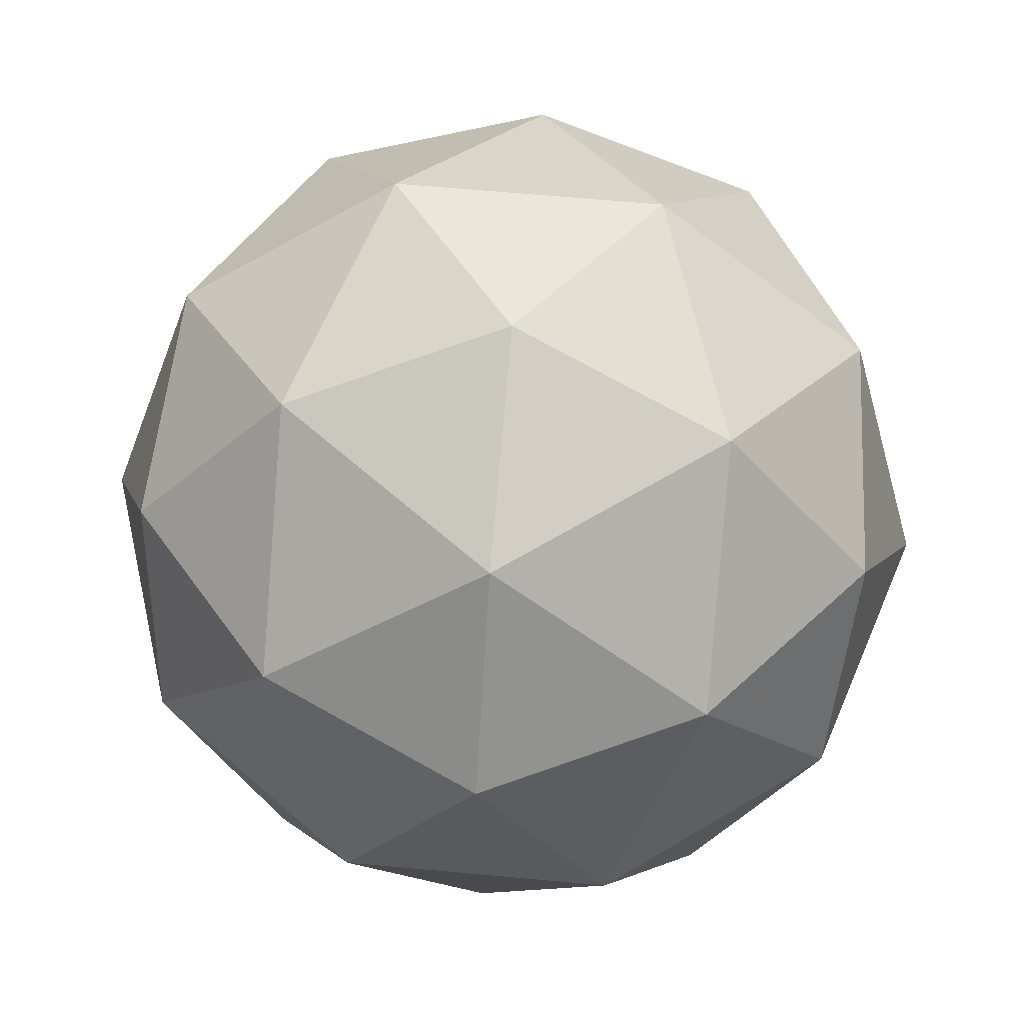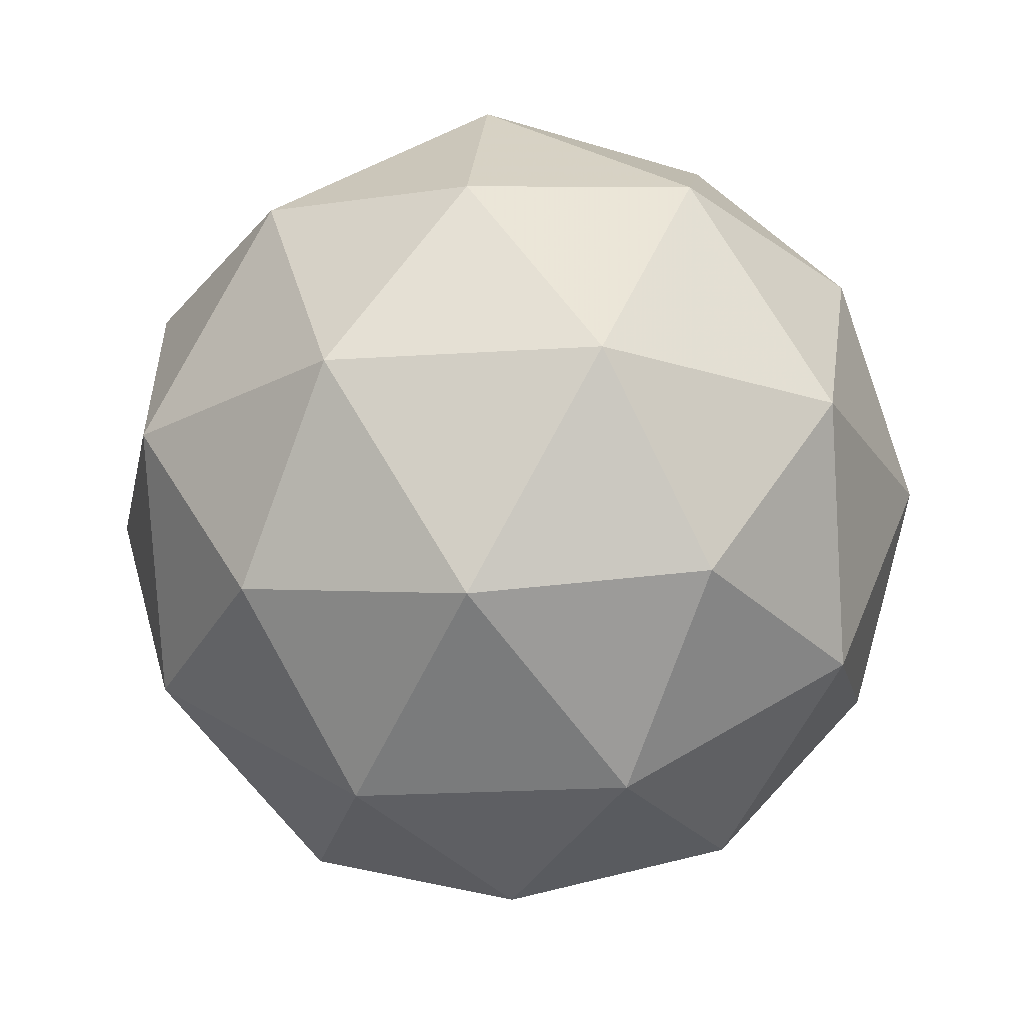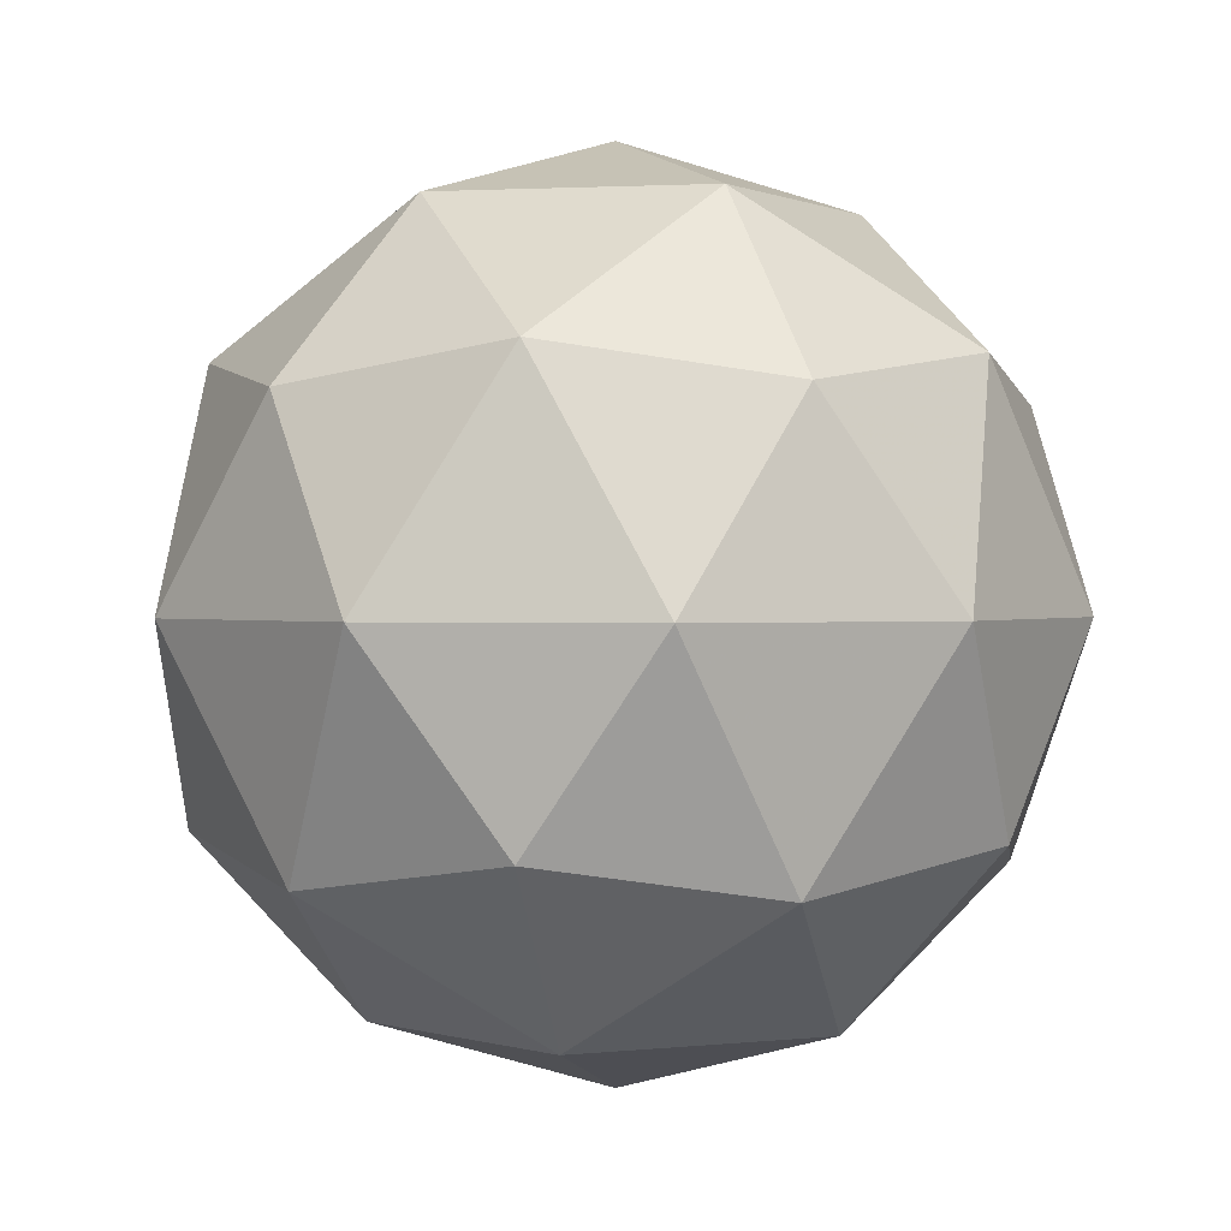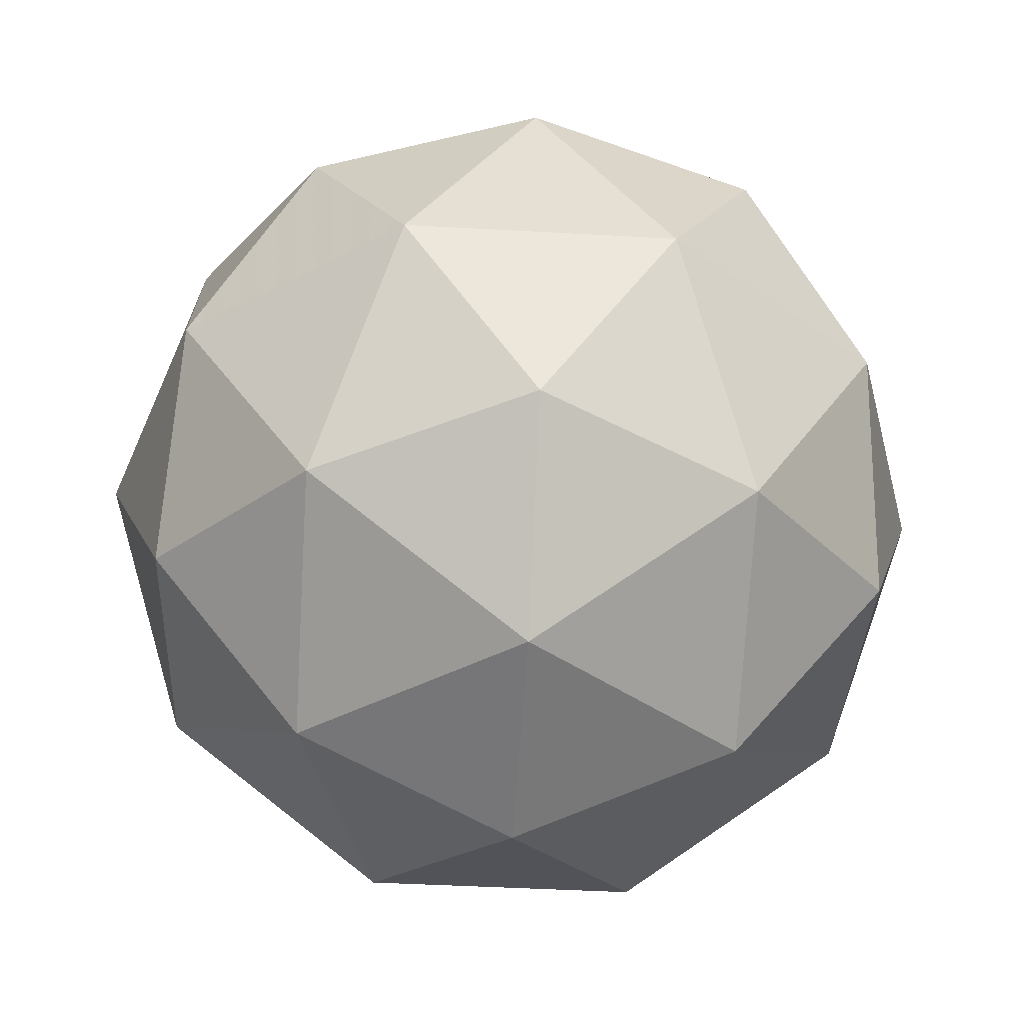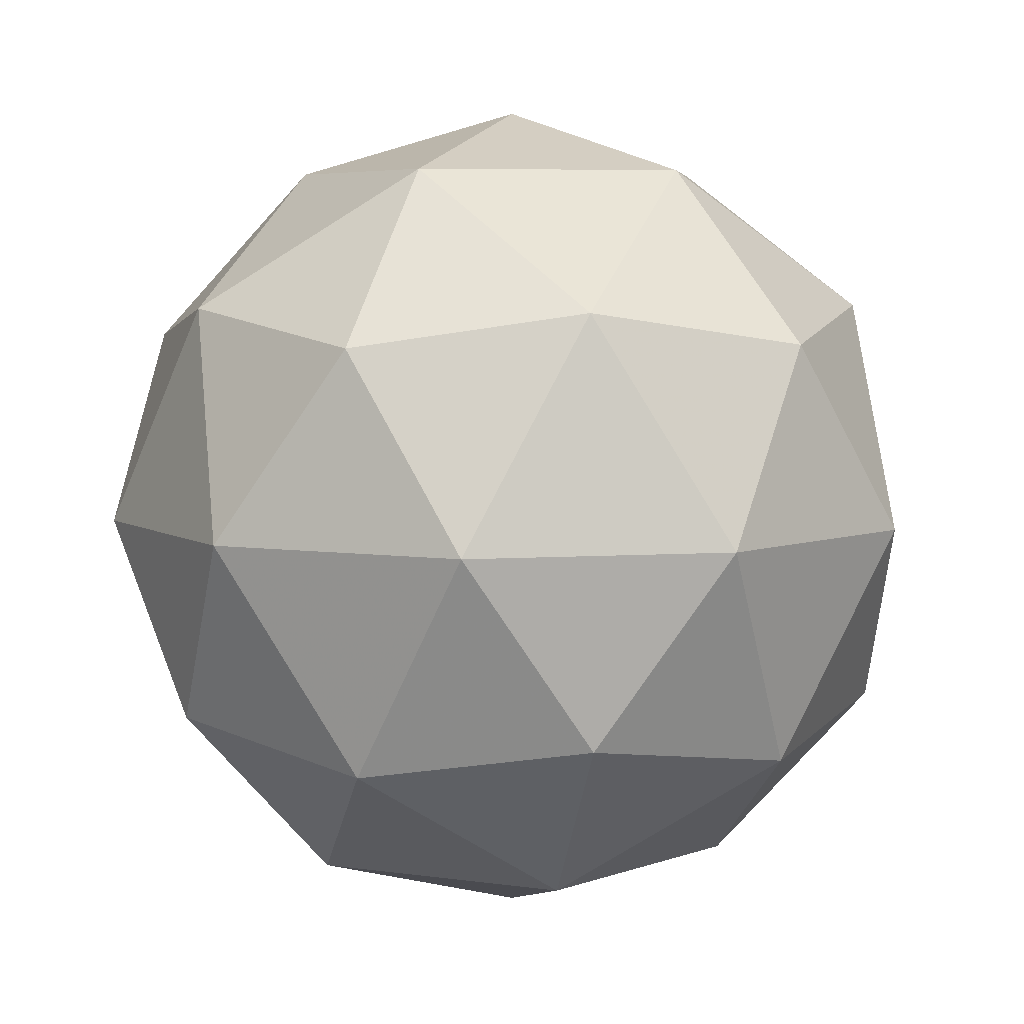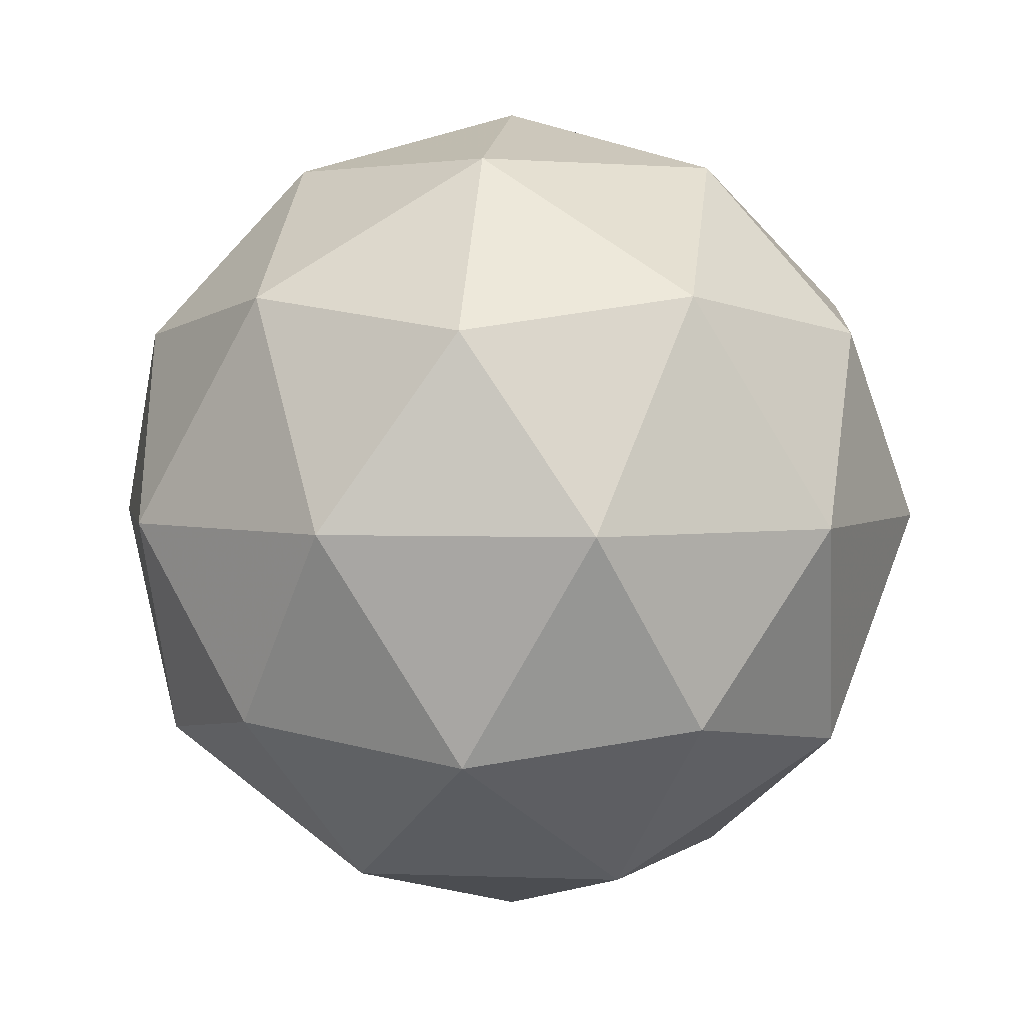
<metadata>
{"format":"obj","ext":"obj","renderer":"f3d","projection":"perspective","resolution":1024,"background":"white","views":[{"elev":66.0,"azim":23.2,"up":"+Y"},{"elev":-21.7,"azim":24.6,"up":"+Y"},{"elev":0.8,"azim":-78.1,"up":"+Y"},{"elev":-42.0,"azim":122.1,"up":"+Y"},{"elev":5.9,"azim":-29.7,"up":"+Y"},{"elev":3.2,"azim":25.5,"up":"+Y"}]}
</metadata>
<code>
g ADEL-i10-g38-s1639
v -3049 -5619 -791.4
v -2959 -5588 -726.5
v -3083 -5588 -686.4
v -2897 -5503 -681
v -2870 -5519 -791.4
v -3159 -5588 -791.4
v -3083 -5588 -896.4
v -2959 -5588 -856.3
v -2849 -5409 -726.5
v -3107 -5503 -612.7
v -2993 -5519 -621.5
v -3049 -5409 -581.4
v -3236 -5503 -791.4
v -3193 -5519 -686.4
v -3248 -5409 -726.5
v -3107 -5503 -970
v -3193 -5519 -896.4
v -3172 -5409 -961.3
v -2897 -5503 -901.8
v -2993 -5519 -961.3
v -2925 -5409 -961.3
v -2925 -5409 -621.5
v -3172 -5409 -621.5
v -3248 -5409 -856.3
v -3049 -5409 -1001
v -2849 -5409 -856.3
v -2991 -5315 -612.7
v -2904 -5299 -686.4
v -3014 -5230 -686.4
v -3201 -5315 -681
v -3104 -5299 -621.5
v -3138 -5230 -726.5
v -3201 -5315 -901.8
v -3227 -5299 -791.4
v -3138 -5230 -856.3
v -2991 -5315 -970
v -3104 -5299 -961.3
v -3014 -5230 -896.4
v -2861 -5315 -791.4
v -2904 -5299 -896.4
v -2938 -5230 -791.4
v -3049 -5199 -791.4
f 1 2 3
f 4 2 5
f 1 3 6
f 1 6 7
f 1 7 8
f 4 5 9
f 10 11 12
f 13 14 15
f 16 17 18
f 19 20 21
f 4 9 22
f 10 12 23
f 13 15 24
f 16 18 25
f 19 21 26
f 27 28 29
f 30 31 32
f 33 34 35
f 36 37 38
f 39 40 41
f 41 38 42
f 41 40 38
f 40 36 38
f 38 35 42
f 38 37 35
f 37 33 35
f 35 32 42
f 35 34 32
f 34 30 32
f 32 29 42
f 32 31 29
f 31 27 29
f 29 41 42
f 29 28 41
f 28 39 41
f 26 40 39
f 26 21 40
f 21 36 40
f 25 37 36
f 25 18 37
f 18 33 37
f 24 34 33
f 24 15 34
f 15 30 34
f 23 31 30
f 23 12 31
f 12 27 31
f 22 28 27
f 22 9 28
f 9 39 28
f 21 25 36
f 21 20 25
f 20 16 25
f 18 24 33
f 18 17 24
f 17 13 24
f 15 23 30
f 15 14 23
f 14 10 23
f 12 22 27
f 12 11 22
f 11 4 22
f 9 26 39
f 9 5 26
f 5 19 26
f 8 20 19
f 8 7 20
f 7 16 20
f 7 17 16
f 7 6 17
f 6 13 17
f 6 14 13
f 6 3 14
f 3 10 14
f 5 8 19
f 5 2 8
f 2 1 8
f 3 11 10
f 3 2 11
f 2 4 11
f 2 4 11

</code>
